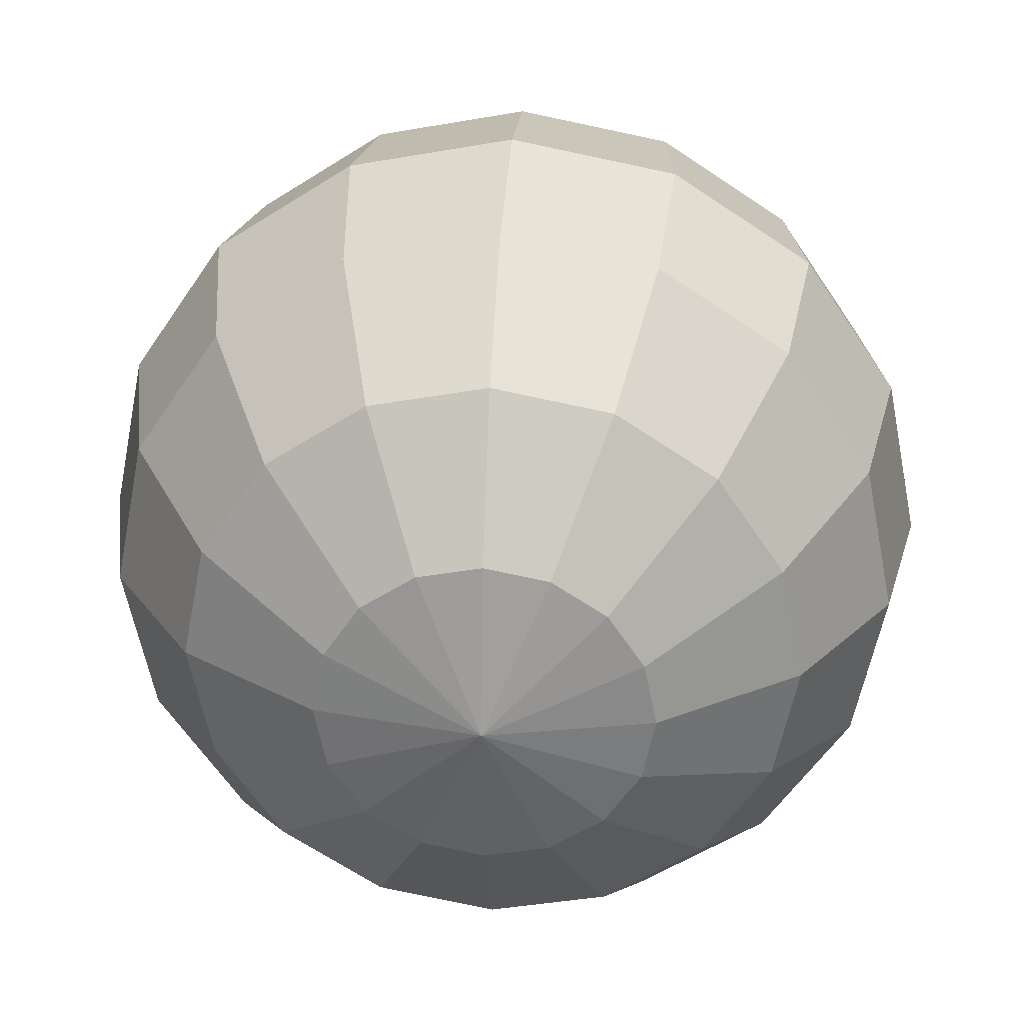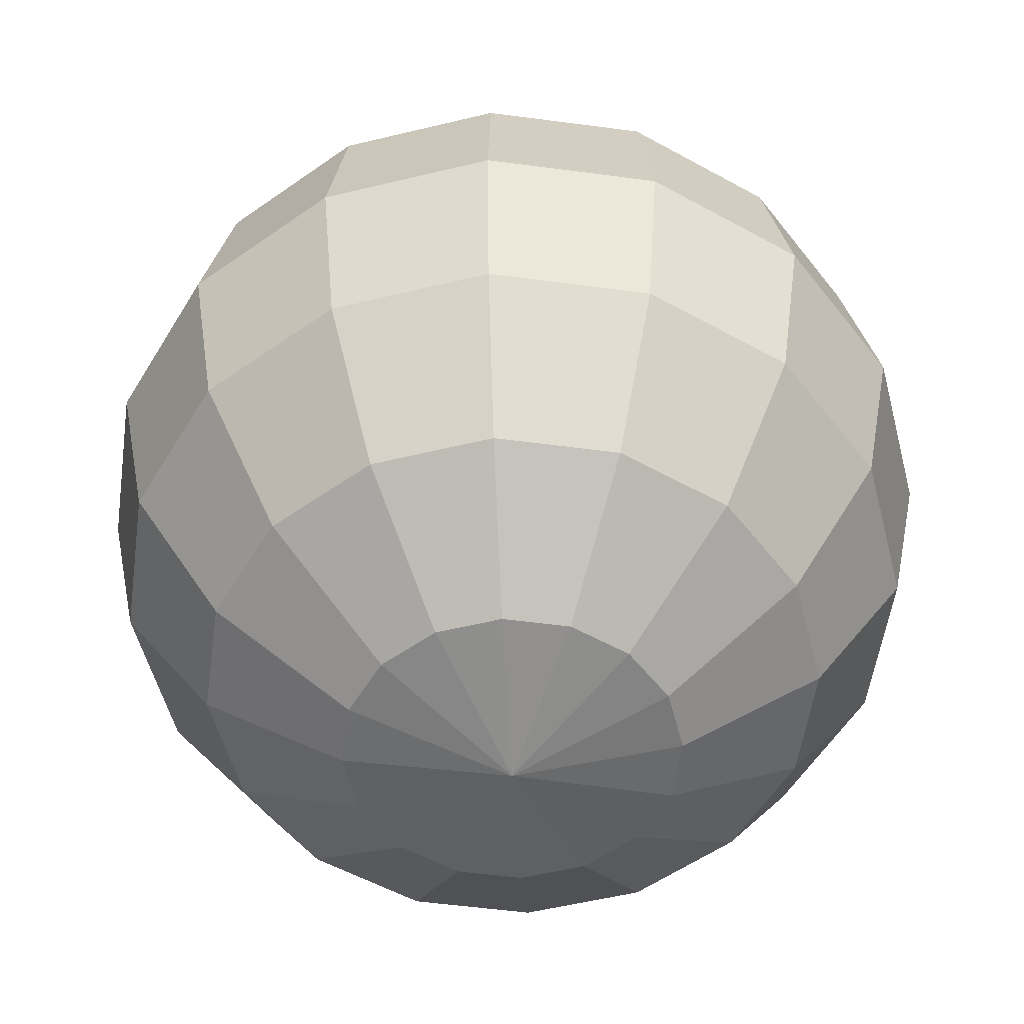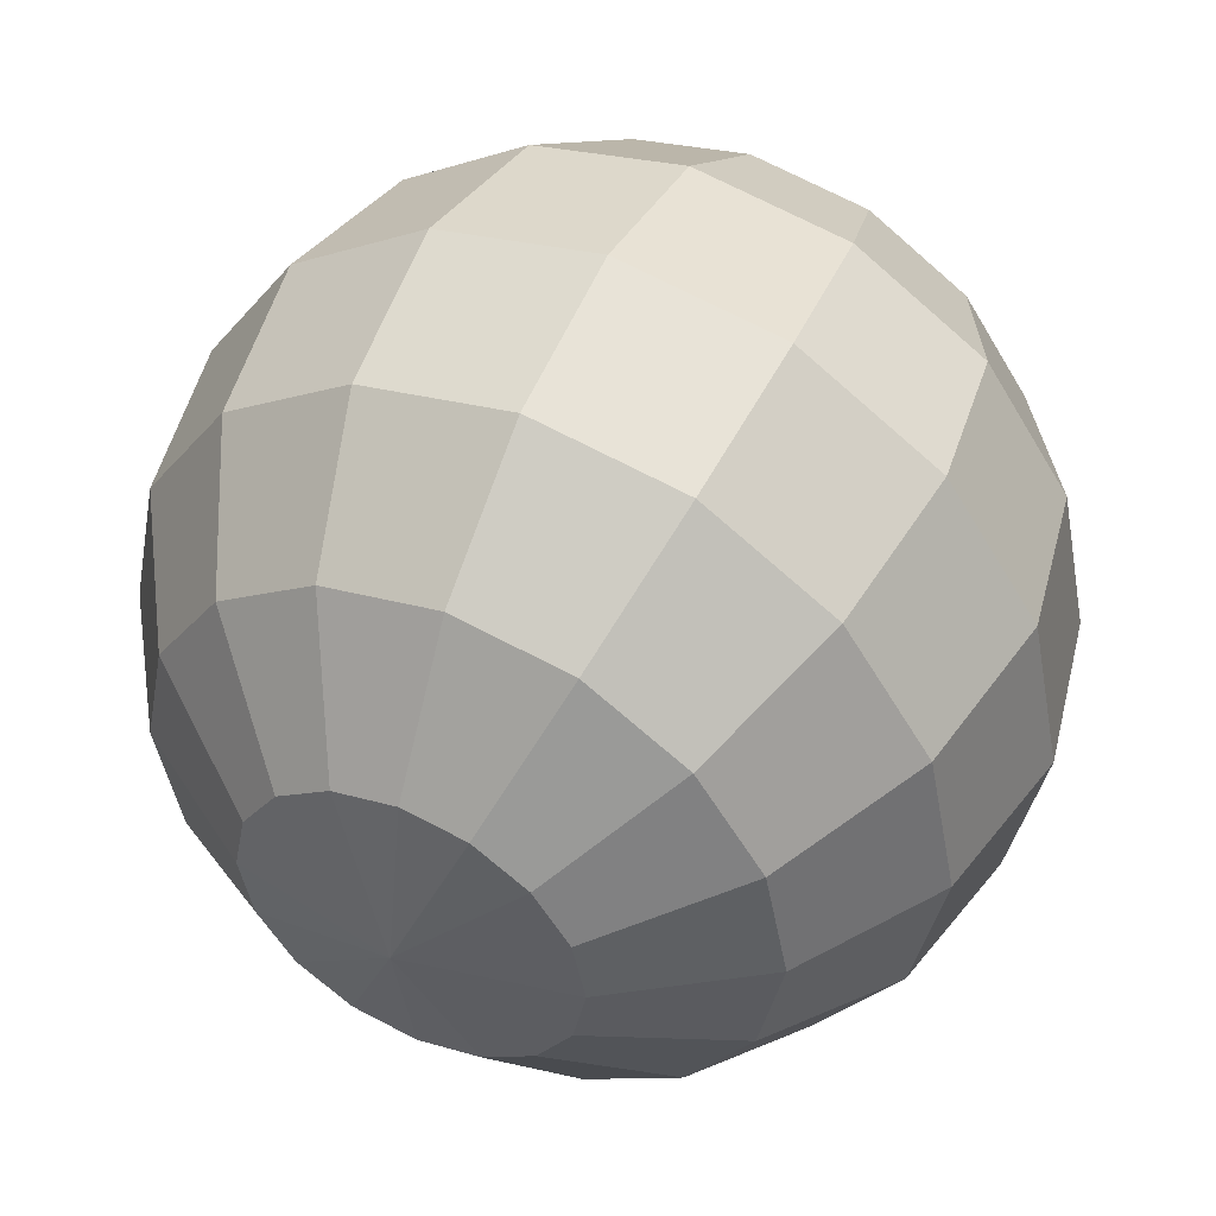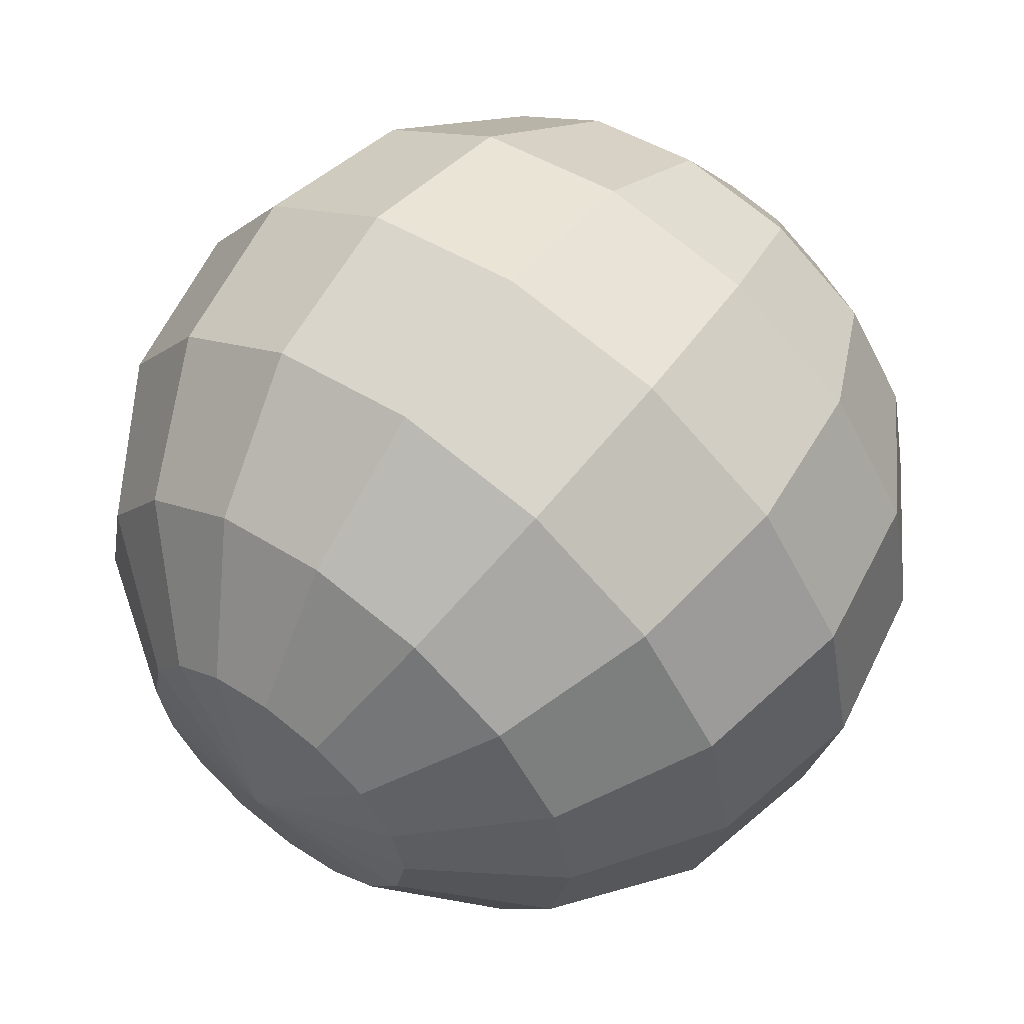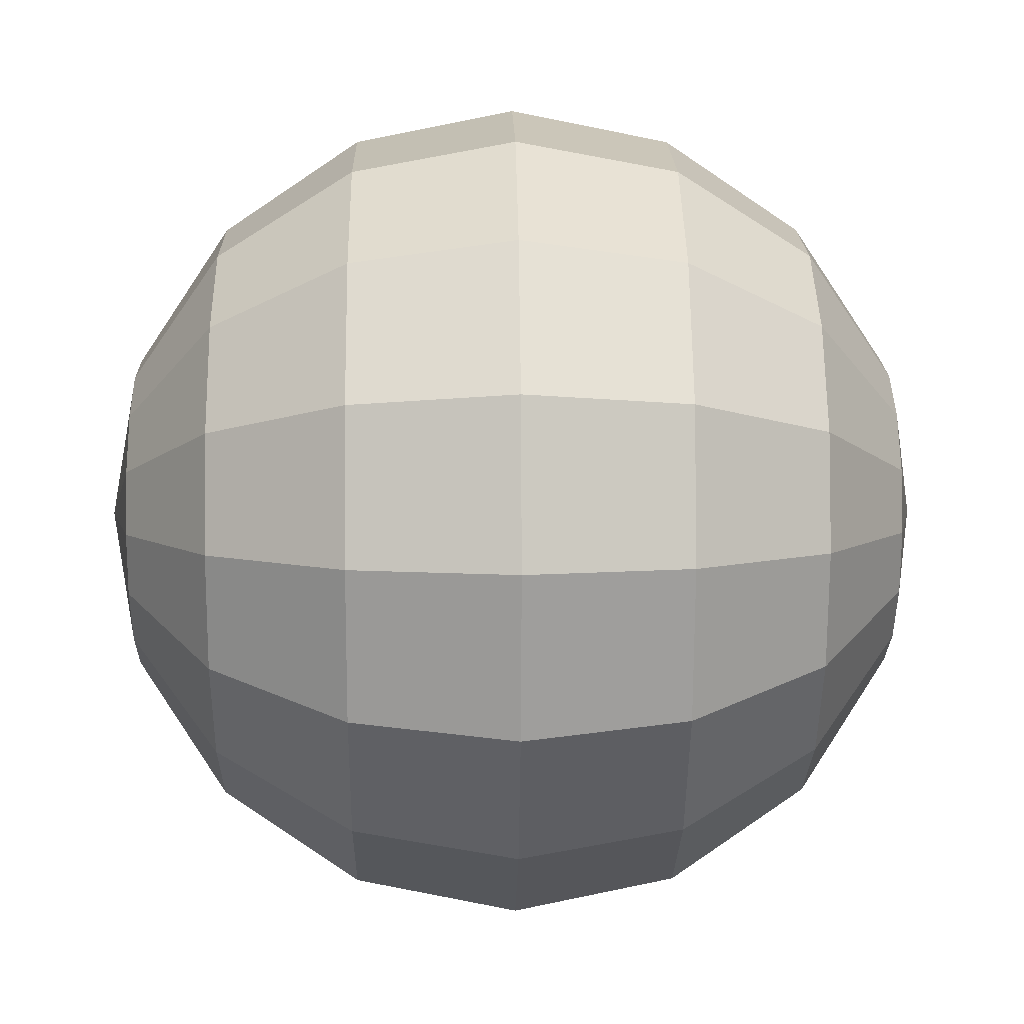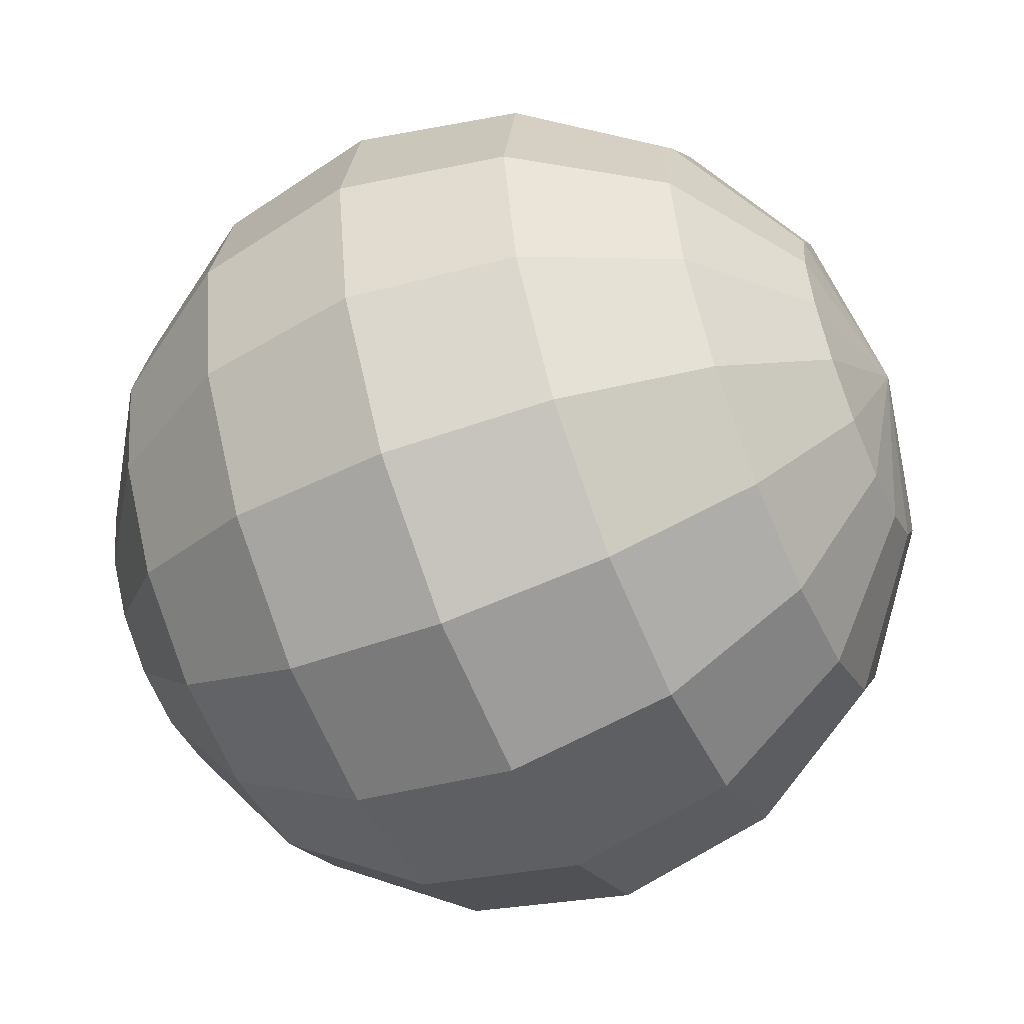
<metadata>
{"format":"obj","ext":"obj","renderer":"f3d","projection":"perspective","resolution":1024,"background":"white","views":[{"elev":29.5,"azim":-176.1,"up":"+Z"},{"elev":-54.2,"azim":25.7,"up":"+Y"},{"elev":48.2,"azim":-155.1,"up":"+Z"},{"elev":59.5,"azim":-142.9,"up":"+Z"},{"elev":7.8,"azim":88.8,"up":"+Z"},{"elev":-55.1,"azim":-66.4,"up":"+Z"}]}
</metadata>
<code>
o Sphere
v -1e-06 73.14 -73.14
v -1e-06 39.58 -95.56
v -1e-06 -39.58 -95.56
v -1e-06 -95.56 -39.58
v 15.15 95.56 -36.57
v 27.99 73.14 -67.57
v 36.57 39.58 -88.29
v 39.58 -3e-06 -95.56
v 36.57 -39.58 -88.29
v 27.99 -73.14 -67.57
v 15.15 -95.56 -36.57
v 27.99 95.56 -27.99
v 51.72 73.14 -51.72
v 67.57 39.58 -67.57
v 73.14 -3e-06 -73.14
v 67.57 -39.58 -67.57
v 51.72 -73.14 -51.72
v 27.99 -95.56 -27.99
v 36.57 95.56 -15.15
v 67.57 73.14 -27.99
v 88.29 39.58 -36.57
v 95.56 -3e-06 -39.58
v 88.29 -39.58 -36.57
v 67.57 -73.14 -27.99
v 36.57 -95.56 -15.15
v 39.58 95.56 1e-05
v 73.14 73.14 1.6e-05
v 95.56 39.58 2.2e-05
v 103.4 -3e-06 2.2e-05
v 95.56 -39.58 2.2e-05
v 73.14 -73.14 1.6e-05
v 39.58 -95.56 1.8e-05
v 36.57 95.56 15.15
v 67.57 73.14 27.99
v 88.29 39.58 36.57
v 95.56 -3e-06 39.58
v 88.29 -39.58 36.57
v 67.57 -73.14 27.99
v 36.57 -95.56 15.15
v 27.99 95.56 27.99
v 51.72 73.14 51.72
v 67.57 39.58 67.57
v 73.14 -3e-06 73.14
v 67.57 -39.58 67.57
v 51.72 -73.14 51.72
v 27.99 -95.56 27.99
v 15.15 95.56 36.57
v 27.99 73.14 67.57
v 36.57 39.58 88.29
v 39.58 -3e-06 95.56
v 36.57 -39.58 88.29
v 27.99 -73.14 67.57
v 15.15 -95.56 36.57
v -9e-06 95.56 39.58
v -2.9e-05 73.14 73.14
v -3.2e-05 39.58 95.56
v -3.5e-05 -3e-06 103.4
v -3.2e-05 -39.58 95.56
v -2.9e-05 -73.14 73.14
v -1.8e-05 -95.56 39.58
v -15.15 95.56 36.57
v -27.99 73.14 67.57
v -36.57 39.58 88.29
v -39.58 -3e-06 95.56
v -36.57 -39.58 88.29
v -27.99 -73.14 67.57
v -15.15 -95.56 36.57
v -27.99 95.56 27.99
v -51.72 73.14 51.72
v -67.57 39.58 67.57
v -73.14 -3e-06 73.14
v -67.57 -39.58 67.57
v -51.72 -73.14 51.72
v -27.99 -95.56 27.99
v -36.57 95.56 15.15
v -67.57 73.14 27.99
v -88.29 39.58 36.57
v -95.56 -3e-06 39.58
v -88.29 -39.58 36.57
v -67.57 -73.14 27.99
v -36.57 -95.56 15.15
v -39.58 95.56 -2e-06
v -73.14 73.14 -2.7e-05
v -95.56 39.58 -3e-05
v -103.4 -3e-06 -3.9e-05
v -95.56 -39.58 -3e-05
v -73.14 -73.14 -2.7e-05
v -39.58 -95.56 -1.2e-05
v -36.57 95.56 -15.15
v -67.57 73.14 -27.99
v -88.29 39.58 -36.57
v -95.56 -3e-06 -39.58
v -88.29 -39.58 -36.57
v -67.57 -73.14 -27.99
v -36.57 -95.56 -15.15
v -27.99 95.56 -27.99
v -51.72 73.14 -51.72
v -67.57 39.58 -67.57
v -73.14 -3e-06 -73.14
v -67.57 -39.58 -67.57
v -51.72 -73.14 -51.72
v -27.99 -95.56 -27.99
v -15.15 95.56 -36.57
v -27.99 73.14 -67.57
v -36.57 39.58 -88.29
v -39.58 -3e-06 -95.56
v -36.57 -39.58 -88.29
v -27.99 -73.14 -67.57
v -15.15 -95.56 -36.57
v -1e-06 103.4 2.3e-05
v 1e-05 95.56 -39.58
v 6.7e-05 -3e-06 -103.4
v 4.4e-05 -73.14 -73.14
v -1e-06 -103.4 8e-06
f 11 113 4
f 9 112 3
f 7 1 2
f 111 5 110
f 114 11 4
f 113 9 3
f 112 7 2
f 6 111 1
f 114 18 11
f 17 9 10
f 15 7 8
f 13 5 6
f 11 17 10
f 16 8 9
f 7 13 6
f 5 12 110
f 22 14 15
f 20 12 13
f 18 24 17
f 16 22 15
f 21 13 14
f 12 19 110
f 114 25 18
f 24 16 17
f 25 31 24
f 30 22 23
f 28 20 21
f 19 26 110
f 114 32 25
f 31 23 24
f 29 21 22
f 20 26 19
f 28 34 27
f 26 33 110
f 114 39 32
f 38 30 31
f 36 28 29
f 34 26 27
f 32 38 31
f 37 29 30
f 114 46 39
f 45 37 38
f 36 42 35
f 41 33 34
f 46 38 39
f 44 36 37
f 42 34 35
f 33 40 110
f 41 47 40
f 53 45 46
f 44 50 43
f 49 41 42
f 40 47 110
f 114 53 46
f 45 51 44
f 50 42 43
f 53 59 52
f 58 50 51
f 56 48 49
f 47 54 110
f 114 60 53
f 59 51 52
f 57 49 50
f 48 54 47
f 54 61 110
f 114 67 60
f 59 65 58
f 64 56 57
f 62 54 55
f 67 59 60
f 58 64 57
f 63 55 56
f 66 72 65
f 71 63 64
f 62 68 61
f 74 66 67
f 72 64 65
f 70 62 63
f 61 68 110
f 114 74 67
f 81 73 74
f 79 71 72
f 77 69 70
f 68 75 110
f 114 81 74
f 80 72 73
f 71 77 70
f 69 75 68
f 86 78 79
f 84 76 77
f 75 82 110
f 114 88 81
f 80 86 79
f 78 84 77
f 76 82 75
f 88 80 81
f 114 95 88
f 94 86 87
f 92 84 85
f 90 82 83
f 95 87 88
f 93 85 86
f 91 83 84
f 82 89 110
f 99 91 92
f 97 89 90
f 95 101 94
f 100 92 93
f 98 90 91
f 89 96 110
f 114 102 95
f 101 93 94
f 109 101 102
f 100 106 99
f 105 97 98
f 96 103 110
f 114 109 102
f 101 107 100
f 106 98 99
f 104 96 97
f 105 1 104
f 103 111 110
f 114 4 109
f 108 3 107
f 106 2 105
f 1 103 104
f 4 108 109
f 3 106 107
f 11 10 113
f 9 8 112
f 7 6 1
f 113 10 9
f 112 8 7
f 6 5 111
f 17 16 9
f 15 14 7
f 13 12 5
f 11 18 17
f 16 15 8
f 7 14 13
f 22 21 14
f 20 19 12
f 18 25 24
f 16 23 22
f 21 20 13
f 24 23 16
f 25 32 31
f 30 29 22
f 28 27 20
f 31 30 23
f 29 28 21
f 20 27 26
f 28 35 34
f 38 37 30
f 36 35 28
f 34 33 26
f 32 39 38
f 37 36 29
f 45 44 37
f 36 43 42
f 41 40 33
f 46 45 38
f 44 43 36
f 42 41 34
f 41 48 47
f 53 52 45
f 44 51 50
f 49 48 41
f 45 52 51
f 50 49 42
f 53 60 59
f 58 57 50
f 56 55 48
f 59 58 51
f 57 56 49
f 48 55 54
f 59 66 65
f 64 63 56
f 62 61 54
f 67 66 59
f 58 65 64
f 63 62 55
f 66 73 72
f 71 70 63
f 62 69 68
f 74 73 66
f 72 71 64
f 70 69 62
f 81 80 73
f 79 78 71
f 77 76 69
f 80 79 72
f 71 78 77
f 69 76 75
f 86 85 78
f 84 83 76
f 80 87 86
f 78 85 84
f 76 83 82
f 88 87 80
f 94 93 86
f 92 91 84
f 90 89 82
f 95 94 87
f 93 92 85
f 91 90 83
f 99 98 91
f 97 96 89
f 95 102 101
f 100 99 92
f 98 97 90
f 101 100 93
f 109 108 101
f 100 107 106
f 105 104 97
f 101 108 107
f 106 105 98
f 104 103 96
f 105 2 1
f 108 113 3
f 106 112 2
f 1 111 103
f 4 113 108
f 3 112 106

</code>
